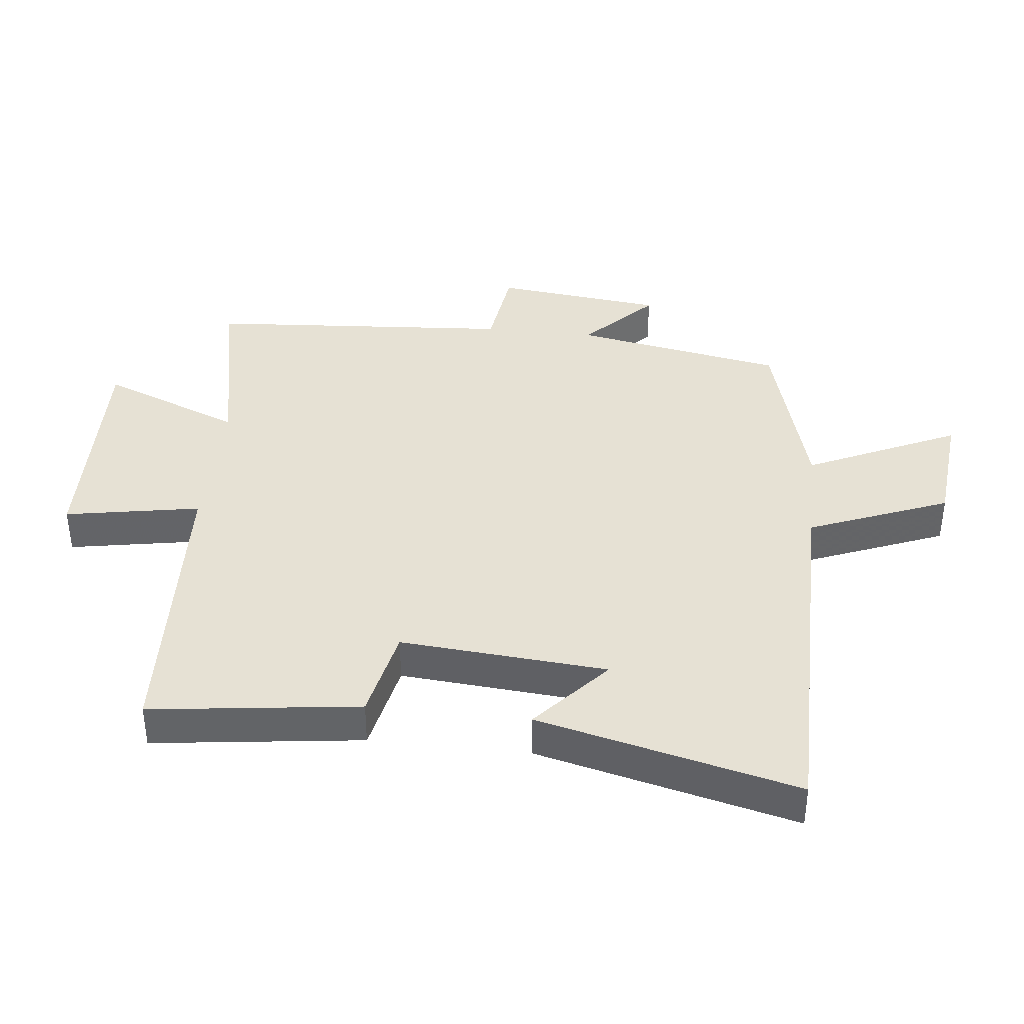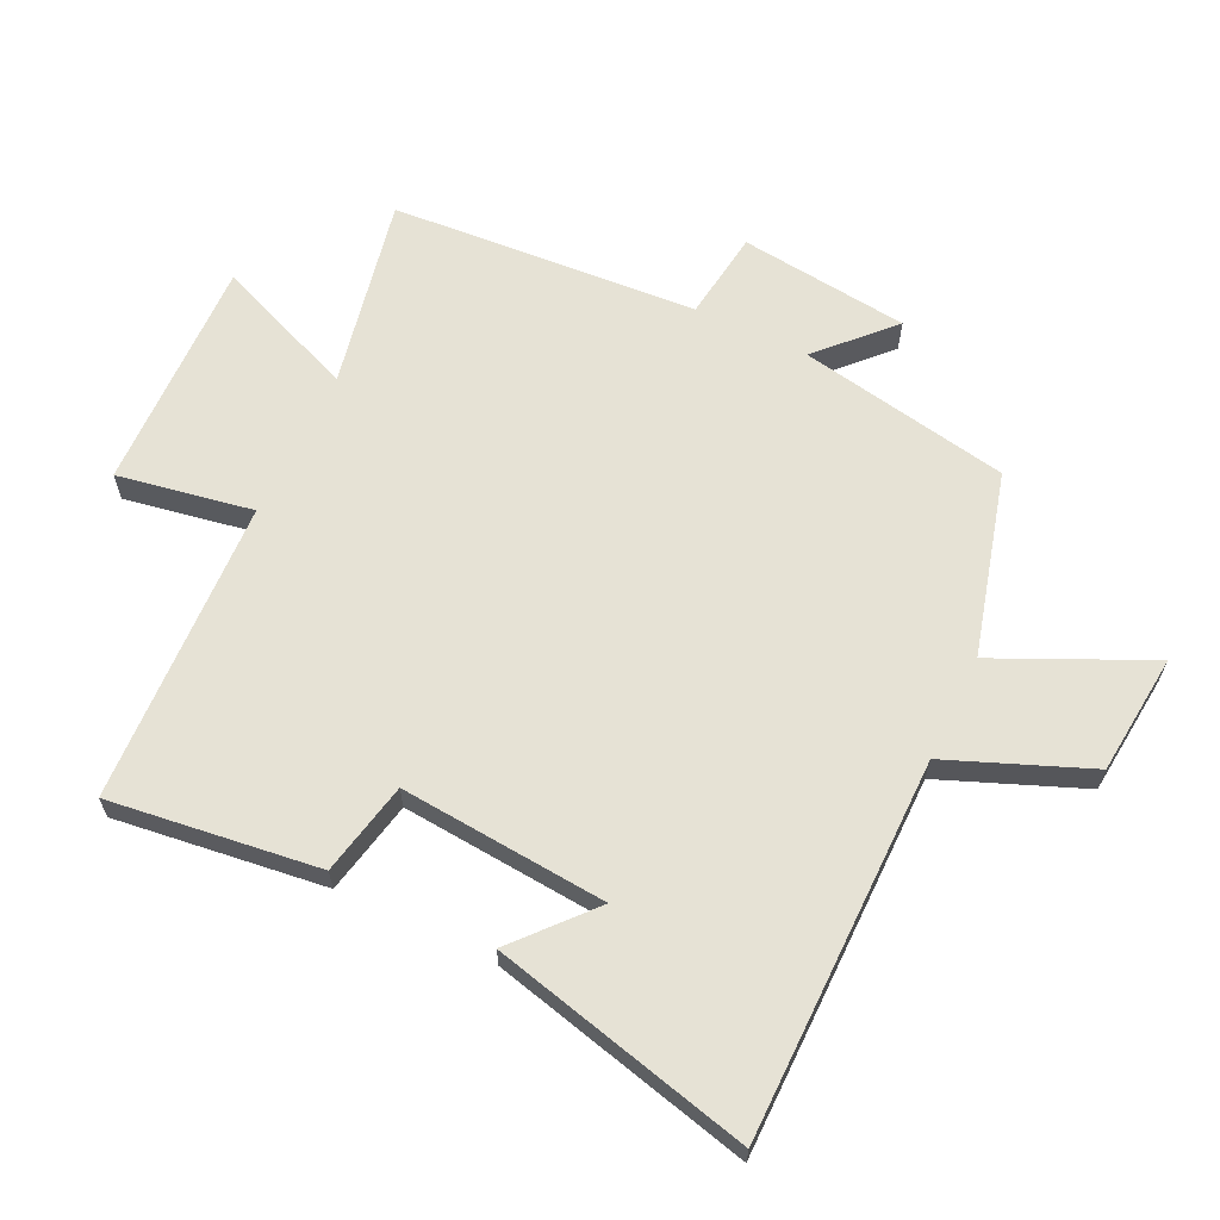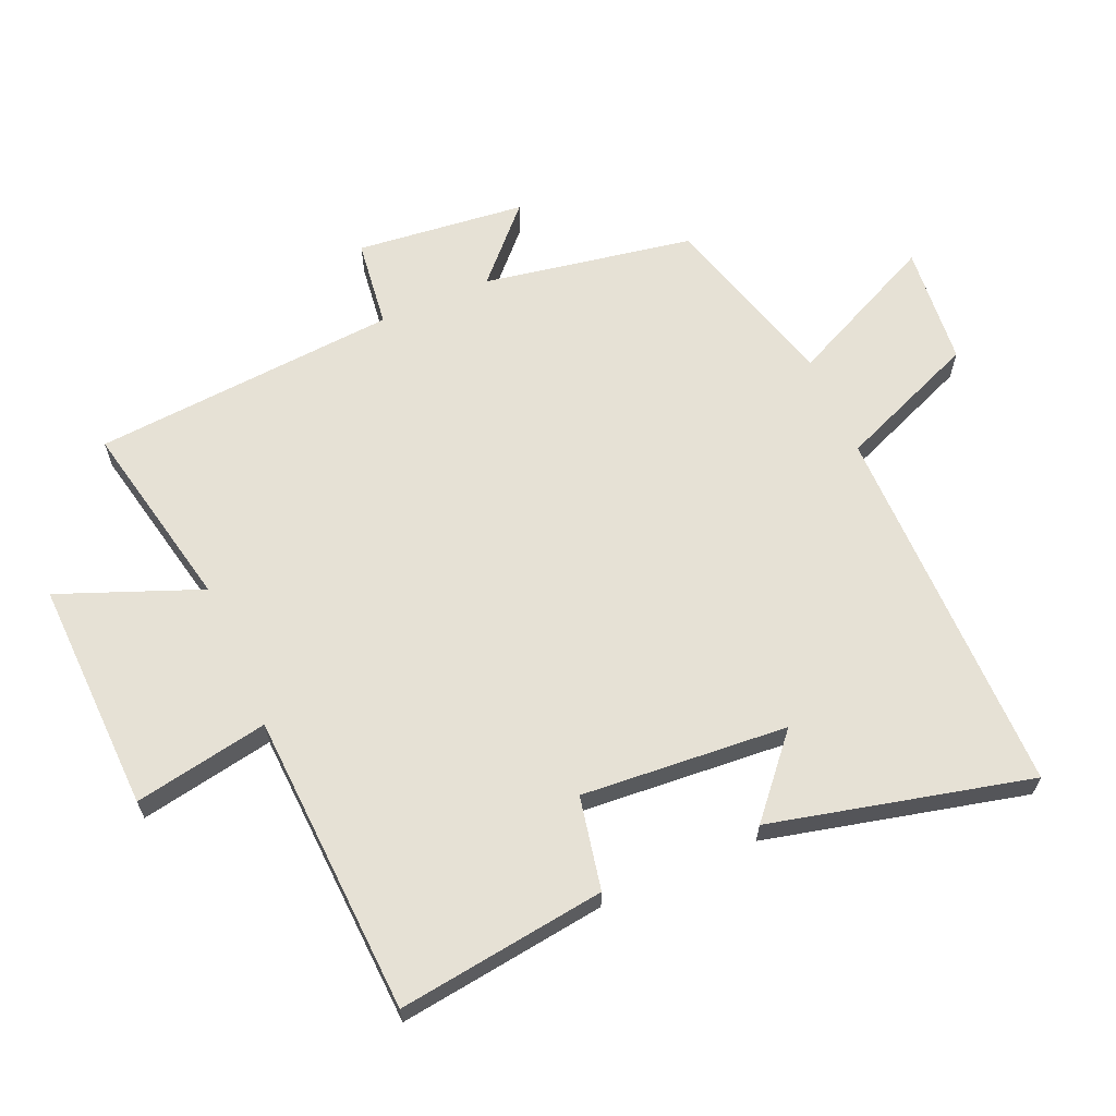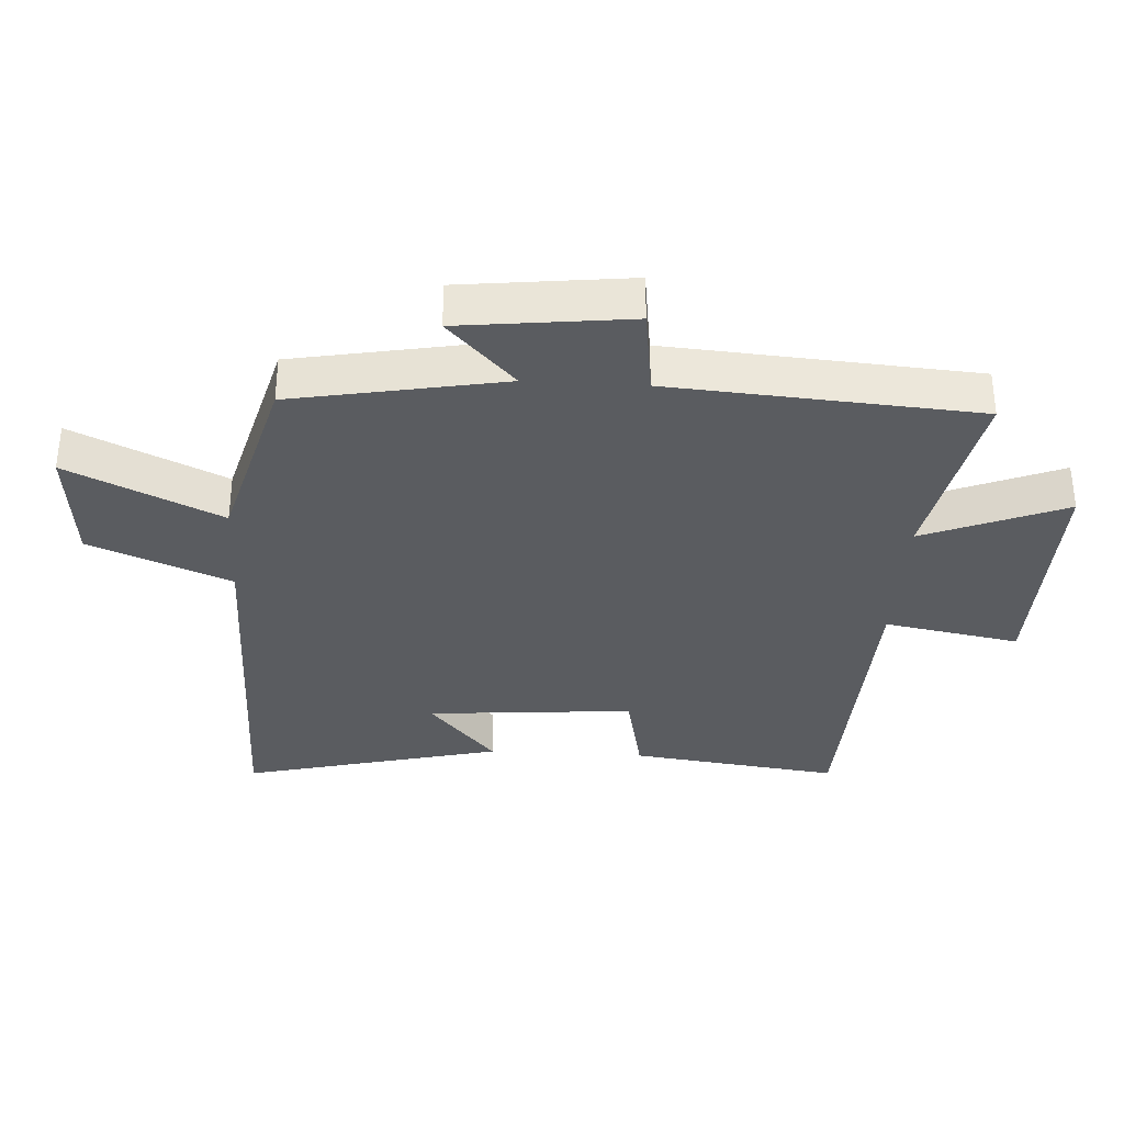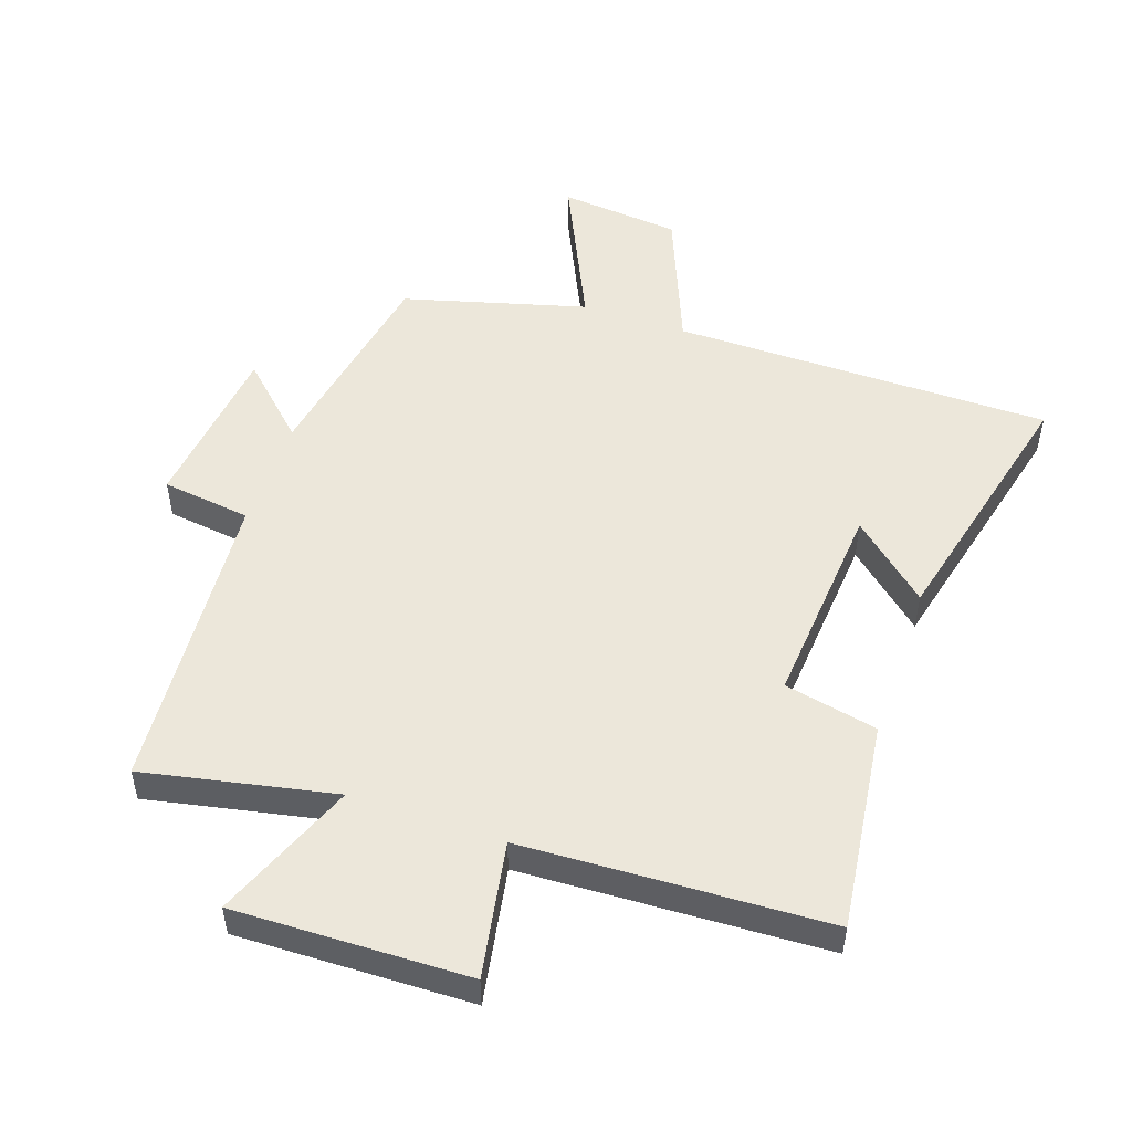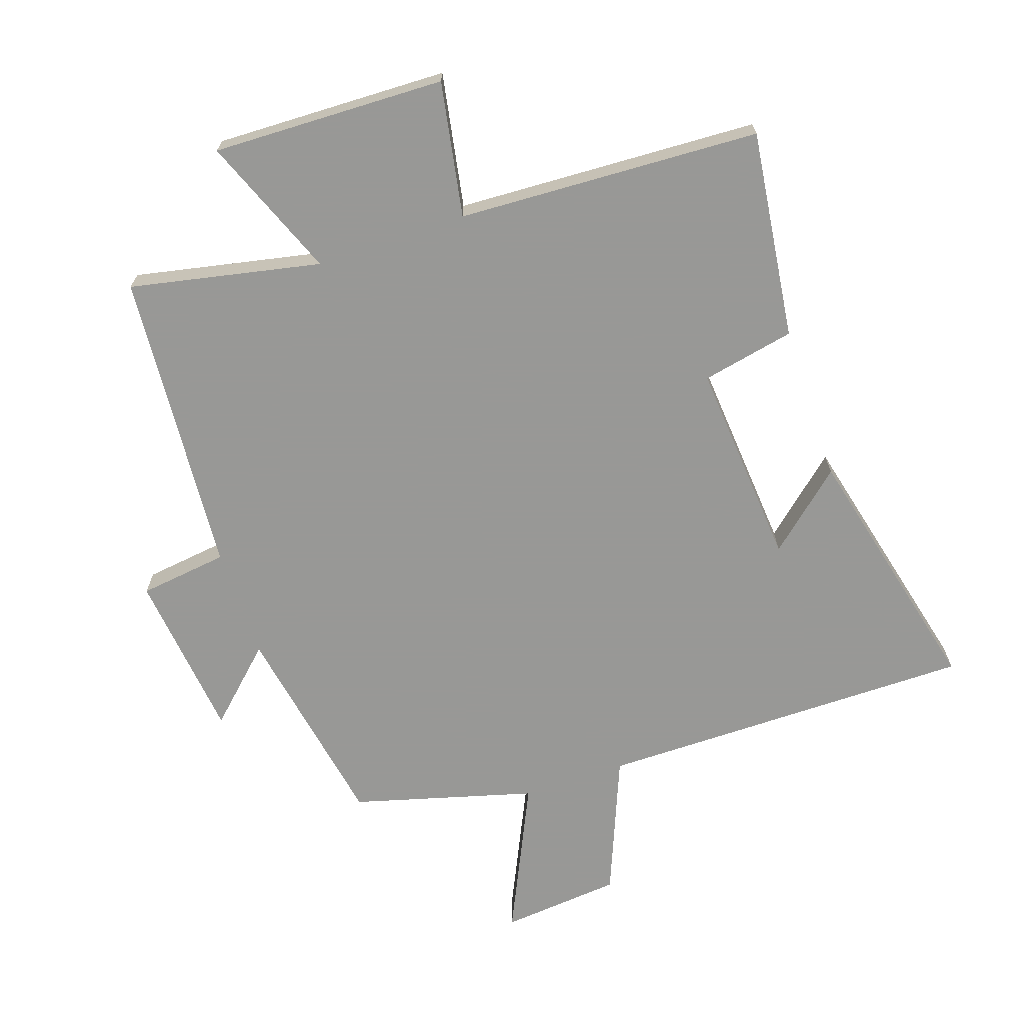
<metadata>
{"format":"obj","ext":"obj","renderer":"f3d","projection":"perspective","resolution":1024,"background":"white","views":[{"elev":39.0,"azim":-83.7,"up":"+Y"},{"elev":63.9,"azim":-64.3,"up":"+Y"},{"elev":64.2,"azim":-113.7,"up":"+Y"},{"elev":-34.2,"azim":86.7,"up":"+Y"},{"elev":51.4,"azim":-161.0,"up":"+Y"},{"elev":-68.5,"azim":-161.3,"up":"+Y"}]}
</metadata>
<code>
v 0.465 0.07 -0.561
v 0.168 0.07 -0.5
v 0.256 0.07 -0.72
v -0.108 0.07 -0.71
v -0.07 0.07 -0.5
v -0.542 0.07 -0.478
v -0.5 0.07 -0.153
v -0.355 0.07 -0.123
v -0.381 0.07 0.199
v -0.5 0.07 0.095
v -0.598 0.07 0.499
v -0.009 0.07 0.5
v 0.079 0.07 0.718
v 0.267 0.07 0.736
v 0.157 0.07 0.5
v 0.44 0.07 0.422
v 0.5 0.07 0.094
v 0.609 0.07 0.198
v 0.639 0.07 -0.066
v 0.5 0.07 -0.084
v 0.465 0 -0.561
v 0.168 0 -0.5
v 0.256 0 -0.72
v -0.108 0 -0.71
v -0.07 0 -0.5
v -0.542 0 -0.478
v -0.5 0 -0.153
v -0.355 0 -0.123
v -0.381 0 0.199
v -0.5 0 0.095
v -0.598 0 0.499
v -0.009 0 0.5
v 0.079 0 0.718
v 0.267 0 0.736
v 0.157 0 0.5
v 0.44 0 0.422
v 0.5 0 0.094
v 0.609 0 0.198
v 0.639 0 -0.066
v 0.5 0 -0.084
f 17 18 19 20
f 15 16 17 20
f 15 20 1 2
f 12 13 14 15
f 12 15 2
f 11 12 2
f 9 10 11
f 9 11 2
f 8 9 2 3
f 5 6 7 8
f 5 8 3
f 3 4 5
f 40 39 38 37
f 40 37 36 35
f 22 21 40 35
f 35 34 33 32
f 22 35 32
f 22 32 31
f 31 30 29
f 22 31 29
f 23 22 29 28
f 28 27 26 25
f 23 28 25
f 25 24 23
f 1 21 22 2
f 2 22 23 3
f 3 23 24 4
f 4 24 25 5
f 5 25 26 6
f 6 26 27 7
f 7 27 28 8
f 8 28 29 9
f 9 29 30 10
f 10 30 31 11
f 11 31 32 12
f 12 32 33 13
f 13 33 34 14
f 14 34 35 15
f 15 35 36 16
f 16 36 37 17
f 17 37 38 18
f 18 38 39 19
f 19 39 40 20
f 20 40 21 1

</code>
